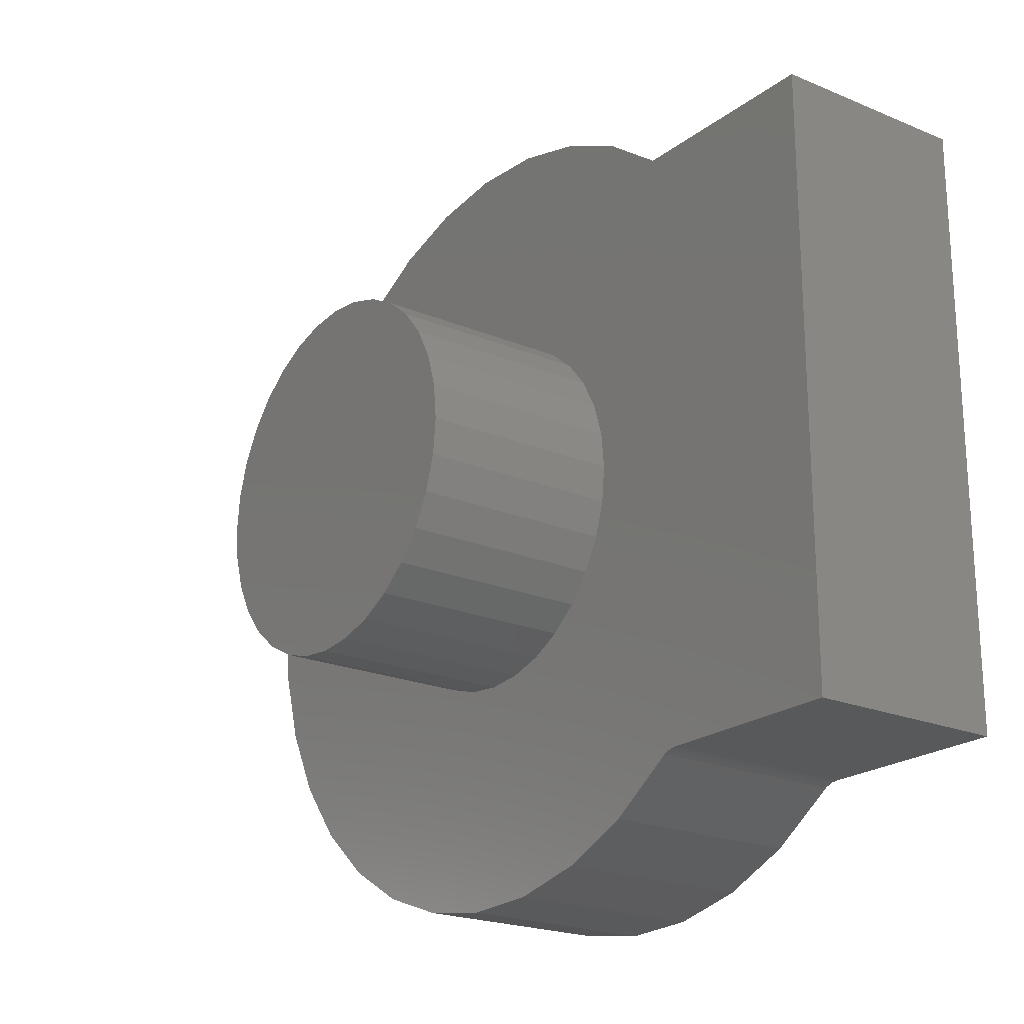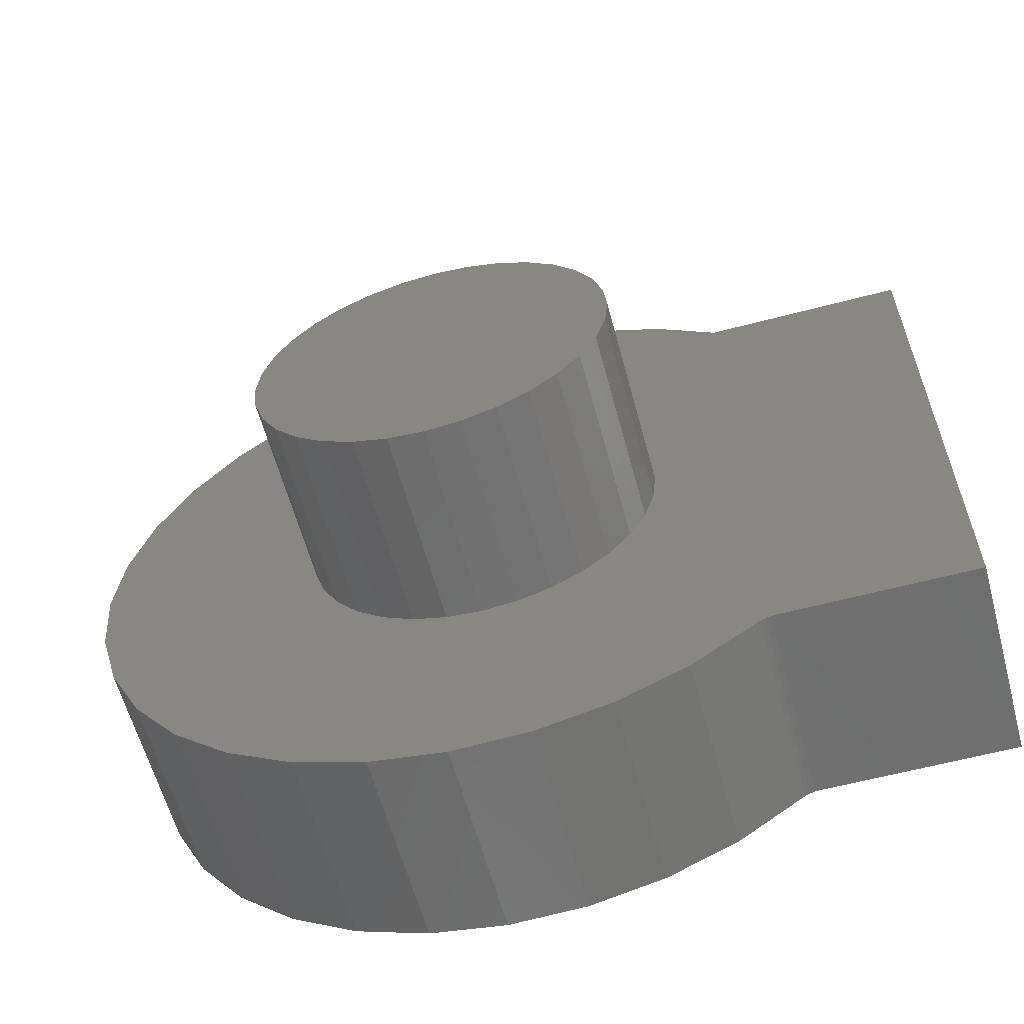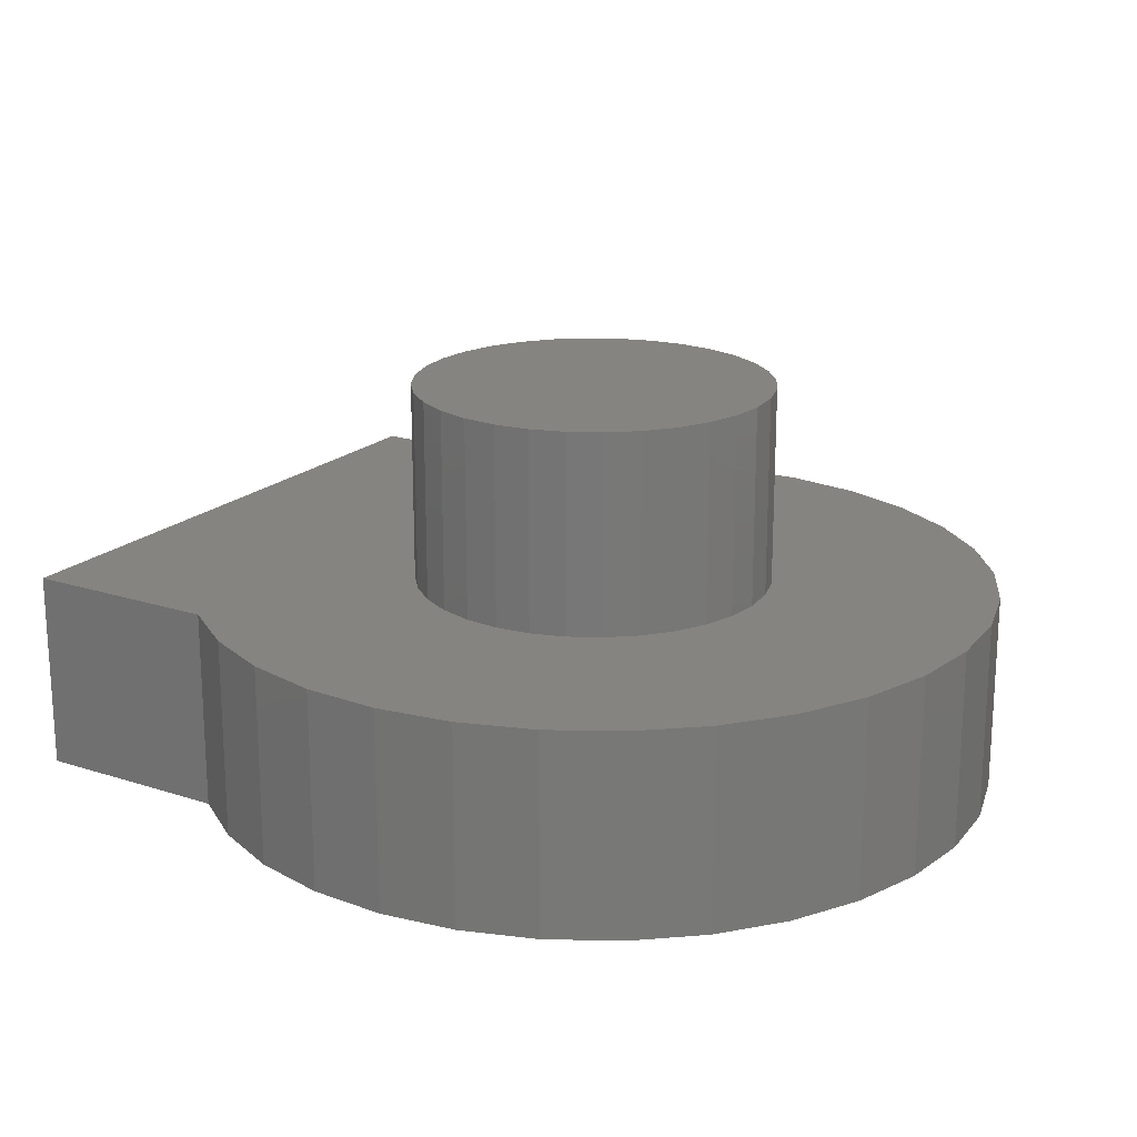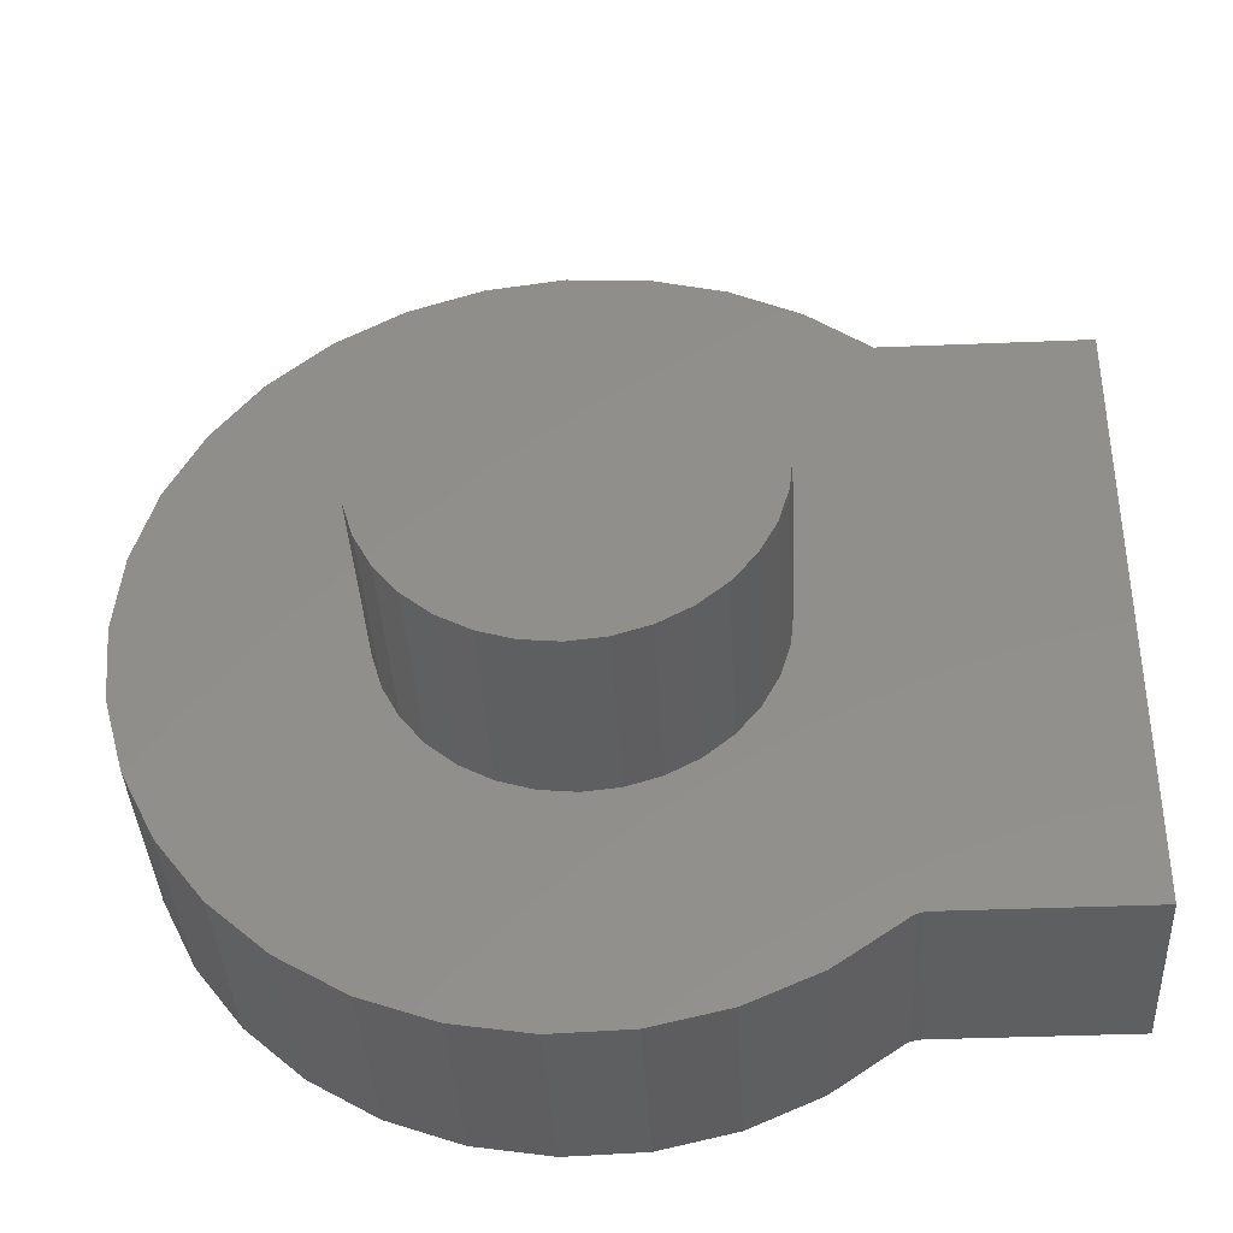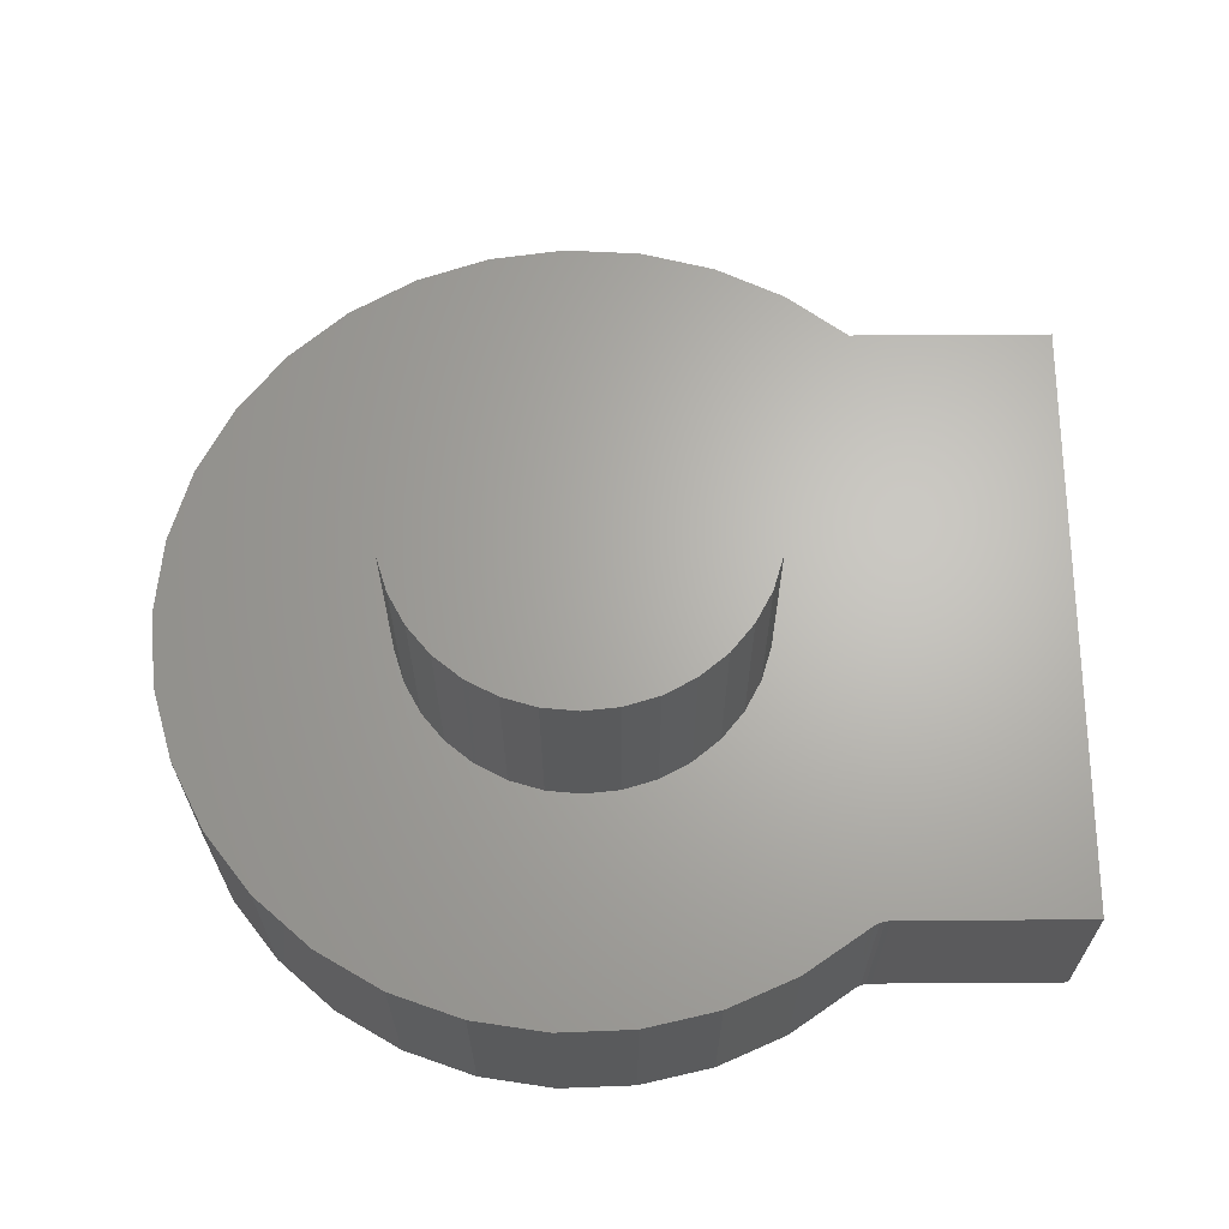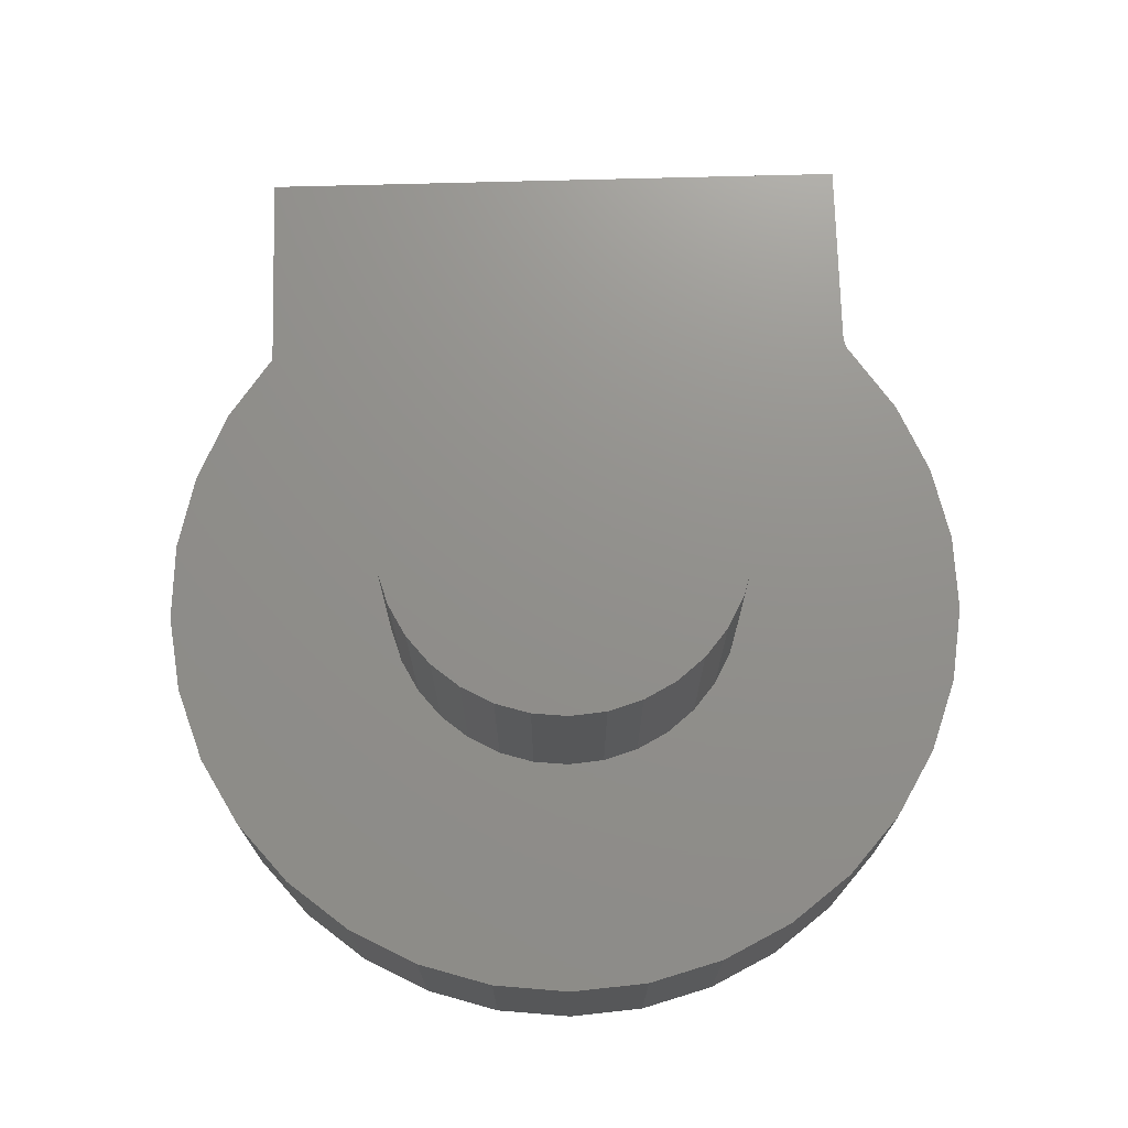
<metadata>
{"format":"stl","ext":"stl","renderer":"f3d","projection":"perspective","resolution":1024,"background":"white","views":[{"elev":-21.2,"azim":53.3,"up":"+Y"},{"elev":-60.7,"azim":15.1,"up":"+Y"},{"elev":19.3,"azim":-148.5,"up":"+Z"},{"elev":-38.1,"azim":3.0,"up":"+Y"},{"elev":65.7,"azim":-0.4,"up":"+Z"},{"elev":72.4,"azim":-91.5,"up":"+Z"}]}
</metadata>
<code>
# stl→obj: 126 verts, 248 faces
v -0.2812 3.529e-17 0.3203
v -0.2757 0.05622 0.3203
v -0.6419 0.00696 0.3203
v -0.2327 -0.1601 0.3203
v -0.599 -0.2329 0.3203
v -0.1969 -0.2038 0.3203
v -0.1532 -0.2396 0.3203
v 0.08465 -0.6409 0.3203
v 0.204 -0.6138 0.3203
v 0.3161 -0.5647 0.3203
v -0.5444 -0.3425 0.3203
v -0.4701 -0.4397 0.3203
v -0.3787 -0.5212 0.3203
v -0.2736 -0.5839 0.3203
v -0.1586 -0.6256 0.3203
v -0.03769 -0.6448 0.3203
v 0.006908 0.2882 0.3203
v 0.7516 0.4815 0.3203
v 0.4297 0.4815 0.3203
v 0.3307 0.5535 0.3203
v 0.2199 0.6055 0.3203
v 0.1013 0.6356 0.3203
v -0.02091 0.6428 0.3203
v -0.1422 0.6267 0.3203
v -0.2584 0.588 0.3203
v -0.3651 0.5281 0.3203
v -0.4585 0.449 0.3203
v -0.5353 0.3537 0.3203
v -0.04931 0.2826 0.3203
v -0.6287 0.1286 0.3203
v -0.2593 0.1103 0.3203
v -0.2327 0.1601 0.3203
v -0.1969 0.2038 0.3203
v -0.1532 0.2396 0.3203
v -0.5928 0.2456 0.3203
v -0.6319 -0.115 0.3203
v -0.2593 -0.1103 0.3203
v -0.2757 -0.05622 0.3203
v 0.006908 -0.2882 0.3203
v -0.04931 -0.2826 0.3203
v -0.1034 -0.2662 0.3203
v 0.7516 -0.4844 0.3203
v 0.2731 0.1103 0.3203
v 0.2895 0.05622 0.3203
v 0.2951 0 0.3203
v 0.2895 -0.05622 0.3203
v 0.2731 -0.1103 0.3203
v 0.2465 -0.1601 0.3203
v 0.2107 -0.2038 0.3203
v 0.167 -0.2396 0.3203
v 0.1172 -0.2662 0.3203
v 0.06312 -0.2826 0.3203
v 0.06312 0.2826 0.3203
v 0.1172 0.2662 0.3203
v 0.167 0.2396 0.3203
v 0.2107 0.2038 0.3203
v 0.2465 0.1601 0.3203
v 0.417 -0.4953 0.3203
v 0.4237 -0.4907 0.3203
v 0.4311 -0.4872 0.3203
v 0.4389 -0.4851 0.3203
v 0.4471 -0.4844 0.3203
v -0.1034 0.2662 0.3203
v 0.2951 0 0.6406
v 0.2895 -0.05622 0.6406
v 0.2731 -0.1103 0.6406
v 0.2465 -0.1601 0.6406
v 0.2107 -0.2038 0.6406
v 0.167 -0.2396 0.6406
v 0.1172 -0.2662 0.6406
v 0.06312 -0.2826 0.6406
v 0.006908 -0.2882 0.6406
v -0.04931 -0.2826 0.6406
v -0.1034 -0.2662 0.6406
v -0.1532 -0.2396 0.6406
v -0.1969 -0.2038 0.6406
v -0.2327 -0.1601 0.6406
v -0.2593 -0.1103 0.6406
v -0.2757 -0.05622 0.6406
v -0.2812 3.529e-17 0.6406
v -0.2757 0.05622 0.6406
v -0.2593 0.1103 0.6406
v -0.2327 0.1601 0.6406
v -0.1969 0.2038 0.6406
v -0.1532 0.2396 0.6406
v -0.1034 0.2662 0.6406
v -0.04931 0.2826 0.6406
v 0.006908 0.2882 0.6406
v 0.06312 0.2826 0.6406
v 0.1172 0.2662 0.6406
v 0.167 0.2396 0.6406
v 0.2107 0.2038 0.6406
v 0.2465 0.1601 0.6406
v 0.2731 0.1103 0.6406
v 0.2895 0.05622 0.6406
v 0.417 -0.4953 0
v 0.3161 -0.5647 0
v 0.204 -0.6138 0
v 0.08465 -0.6409 0
v -0.03769 -0.6448 0
v -0.1586 -0.6256 0
v -0.2736 -0.5839 0
v -0.3787 -0.5212 0
v -0.4701 -0.4397 0
v -0.5444 -0.3425 0
v -0.599 -0.2329 0
v -0.6319 -0.115 0
v -0.6419 0.00696 0
v -0.6287 0.1286 0
v -0.5928 0.2456 0
v -0.5353 0.3537 0
v -0.4585 0.449 0
v -0.3651 0.5281 0
v -0.2584 0.588 0
v -0.1422 0.6267 0
v -0.02091 0.6428 0
v 0.1013 0.6356 0
v 0.2199 0.6055 0
v 0.3307 0.5535 0
v 0.4297 0.4815 0
v 0.4471 -0.4844 0
v 0.7516 -0.4844 0
v 0.7516 0.4815 0
v 0.4389 -0.4851 0
v 0.4311 -0.4872 0
v 0.4237 -0.4907 0
f 1 2 3
f 4 5 6
f 6 5 7
f 8 9 10
f 11 12 13
f 11 13 14
f 11 14 15
f 11 15 16
f 17 18 19
f 17 19 20
f 17 20 21
f 17 21 22
f 17 22 23
f 17 23 24
f 17 24 25
f 17 25 26
f 17 26 27
f 17 27 28
f 17 28 29
f 30 3 2
f 30 2 31
f 30 31 32
f 30 32 33
f 30 33 34
f 30 34 35
f 36 5 4
f 36 4 37
f 36 37 38
f 36 38 1
f 36 1 3
f 11 39 40
f 11 40 41
f 11 41 7
f 11 7 5
f 42 43 44
f 42 44 45
f 42 45 46
f 42 46 47
f 42 47 48
f 42 48 49
f 42 49 50
f 42 50 51
f 42 51 52
f 42 52 39
f 18 17 53
f 18 53 54
f 18 54 55
f 18 55 56
f 18 56 57
f 18 57 43
f 18 43 42
f 39 58 59
f 39 59 60
f 39 60 61
f 39 61 62
f 39 62 42
f 10 58 8
f 8 58 39
f 8 39 16
f 16 39 11
f 29 28 63
f 63 28 35
f 63 35 34
f 45 64 46
f 46 64 65
f 46 65 47
f 47 65 66
f 47 66 48
f 48 66 67
f 48 67 49
f 49 67 68
f 49 68 50
f 50 68 69
f 50 69 51
f 51 69 70
f 51 70 52
f 52 70 71
f 52 71 39
f 39 71 72
f 39 72 40
f 40 72 73
f 40 73 41
f 41 73 74
f 41 74 7
f 7 74 75
f 7 75 6
f 6 75 76
f 6 76 4
f 4 76 77
f 4 77 37
f 37 77 78
f 37 78 38
f 38 78 79
f 38 79 1
f 1 79 80
f 1 80 2
f 2 80 81
f 2 81 31
f 31 81 82
f 31 82 32
f 32 82 83
f 32 83 33
f 33 83 84
f 33 84 34
f 34 84 85
f 34 85 63
f 63 85 86
f 63 86 29
f 29 86 87
f 29 87 17
f 17 87 88
f 17 88 53
f 53 88 89
f 53 89 54
f 54 89 90
f 54 90 55
f 55 90 91
f 55 91 56
f 56 91 92
f 56 92 57
f 57 92 93
f 57 93 43
f 43 93 94
f 43 94 44
f 44 94 95
f 44 95 45
f 45 95 64
f 87 89 88
f 89 87 90
f 90 87 86
f 90 86 91
f 91 86 85
f 91 85 92
f 92 85 84
f 92 84 93
f 93 84 83
f 93 83 94
f 94 83 82
f 94 82 95
f 95 82 81
f 95 81 64
f 64 81 80
f 64 80 65
f 65 80 79
f 65 79 66
f 66 79 78
f 66 78 67
f 67 78 77
f 67 77 68
f 68 77 76
f 68 76 69
f 69 76 75
f 69 75 70
f 70 75 74
f 70 74 71
f 71 74 73
f 71 73 72
f 96 58 97
f 97 58 10
f 97 10 98
f 98 10 9
f 98 9 99
f 99 9 8
f 99 8 100
f 100 8 16
f 100 16 101
f 101 16 15
f 101 15 102
f 102 15 14
f 102 14 103
f 103 14 13
f 103 13 104
f 104 13 12
f 104 12 105
f 105 12 11
f 105 11 106
f 106 11 5
f 106 5 107
f 107 5 36
f 107 36 108
f 108 36 3
f 108 3 109
f 109 3 30
f 109 30 110
f 110 30 35
f 110 35 111
f 111 35 28
f 111 28 112
f 112 28 27
f 112 27 113
f 113 27 26
f 113 26 114
f 114 26 25
f 114 25 115
f 115 25 24
f 115 24 116
f 116 24 23
f 116 23 117
f 117 23 22
f 117 22 118
f 118 22 21
f 118 21 119
f 119 21 20
f 119 20 120
f 120 20 19
f 62 121 42
f 42 121 122
f 122 104 105
f 122 105 106
f 122 106 107
f 122 107 108
f 122 108 109
f 122 109 110
f 122 110 111
f 122 111 112
f 122 112 120
f 122 120 123
f 104 122 121
f 104 121 124
f 104 124 125
f 104 125 126
f 104 126 96
f 104 96 103
f 114 115 118
f 118 115 116
f 118 116 117
f 118 119 114
f 114 119 113
f 119 120 113
f 113 120 112
f 97 103 96
f 103 97 102
f 102 97 98
f 102 98 101
f 101 98 99
f 101 99 100
f 125 59 126
f 126 59 58
f 126 58 96
f 59 125 60
f 60 125 124
f 60 124 61
f 61 124 121
f 61 121 62
f 18 123 19
f 19 123 120
f 42 122 18
f 18 122 123

</code>
